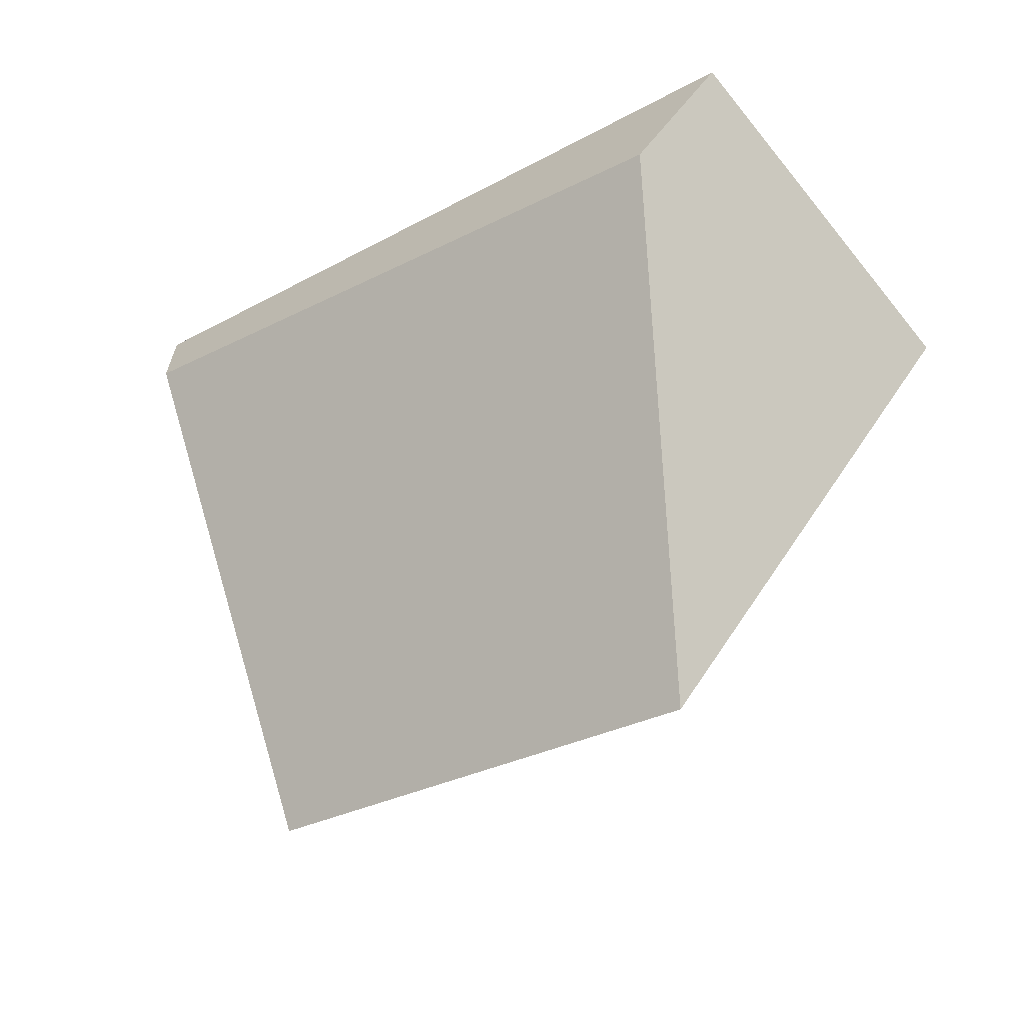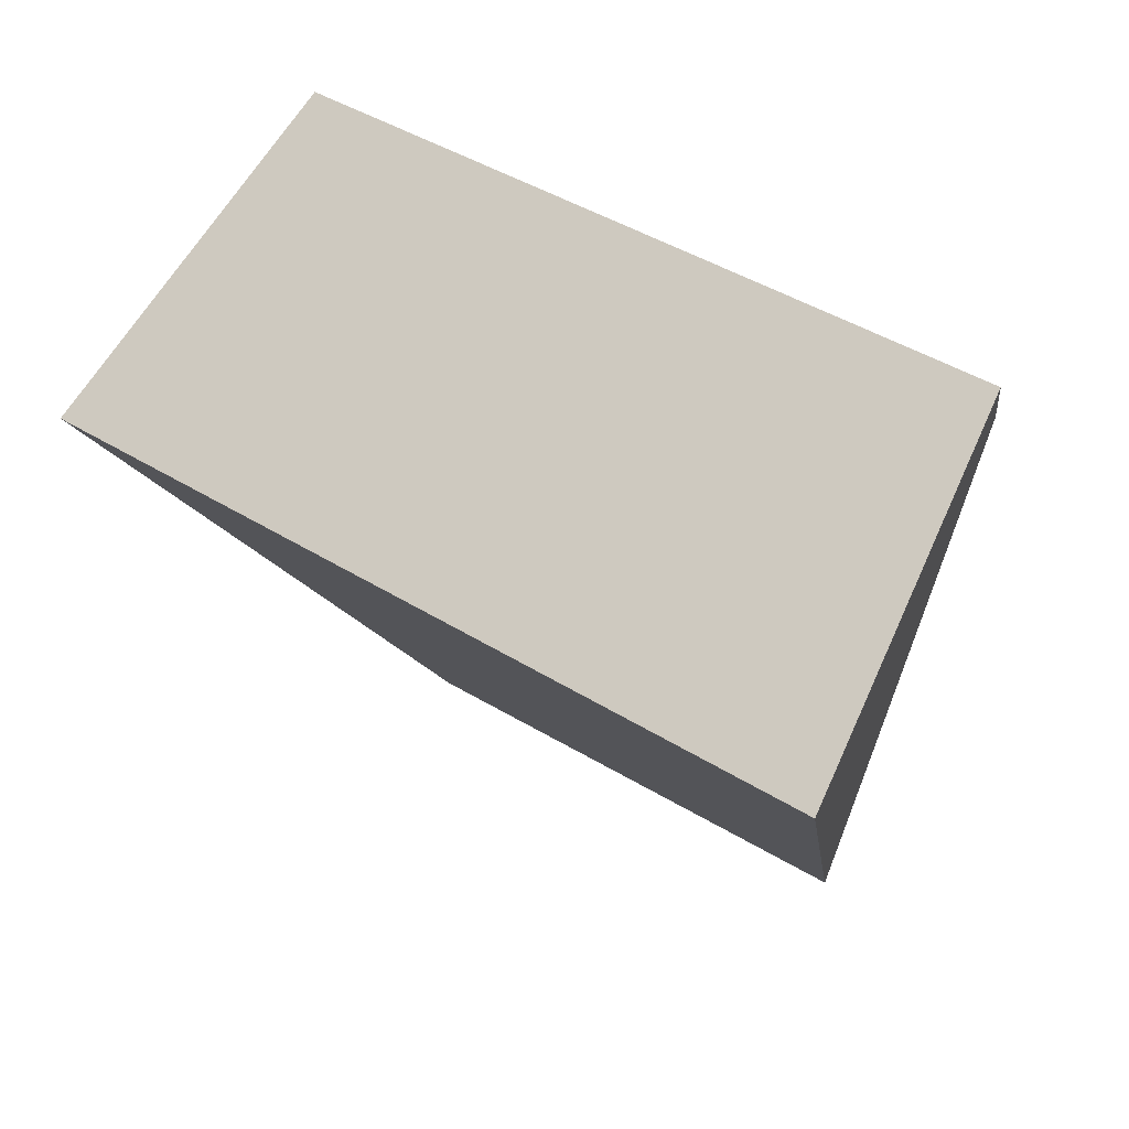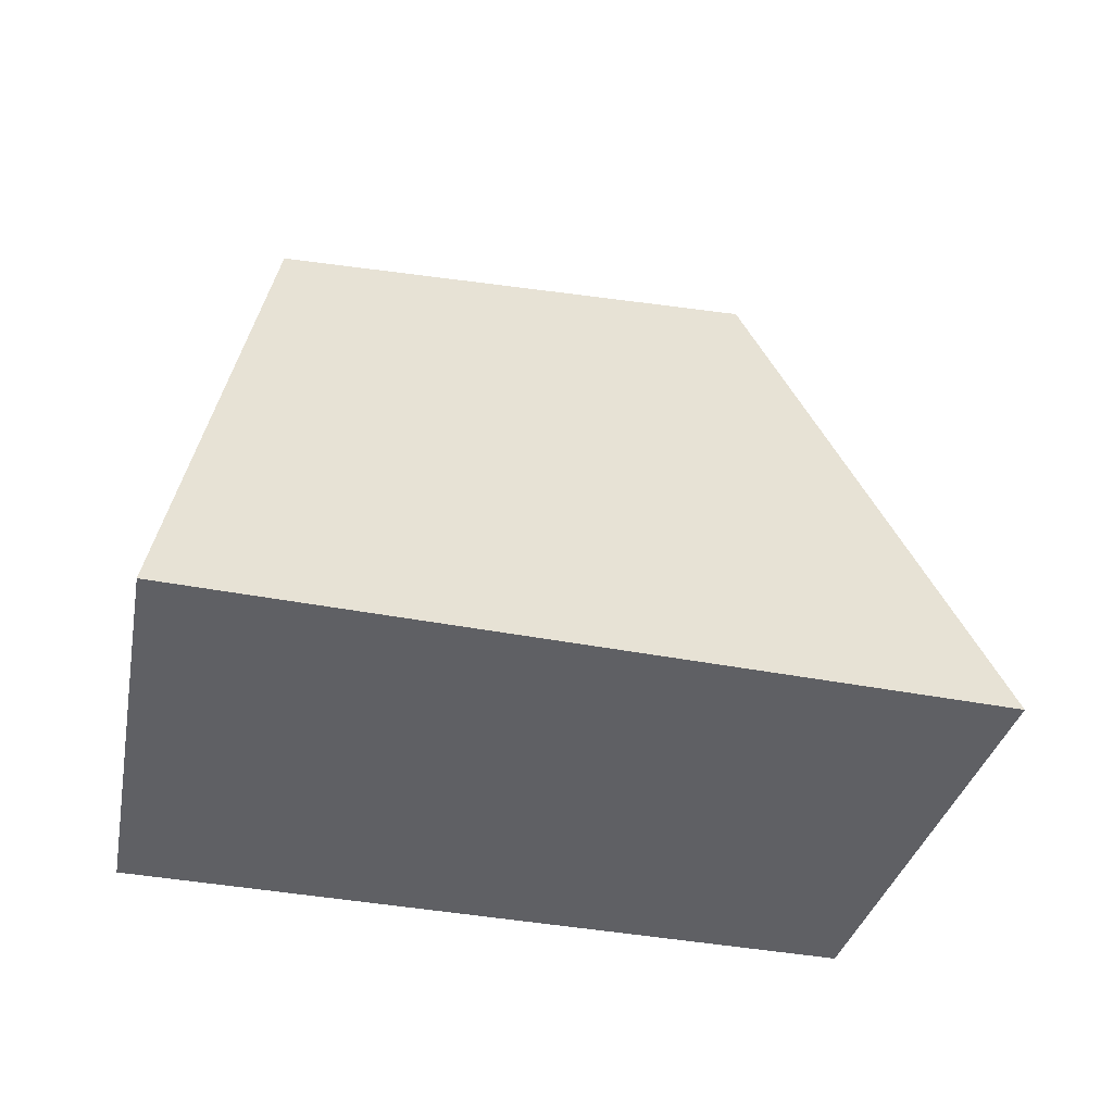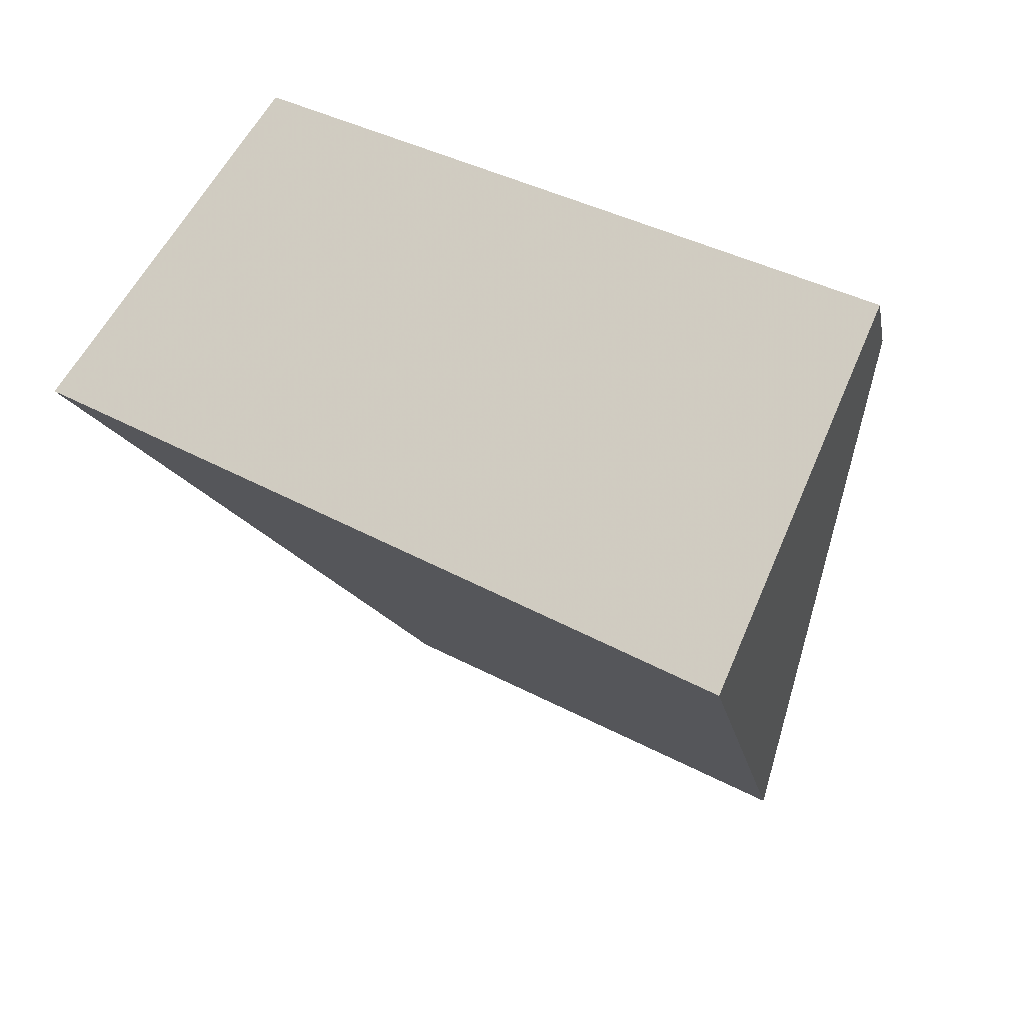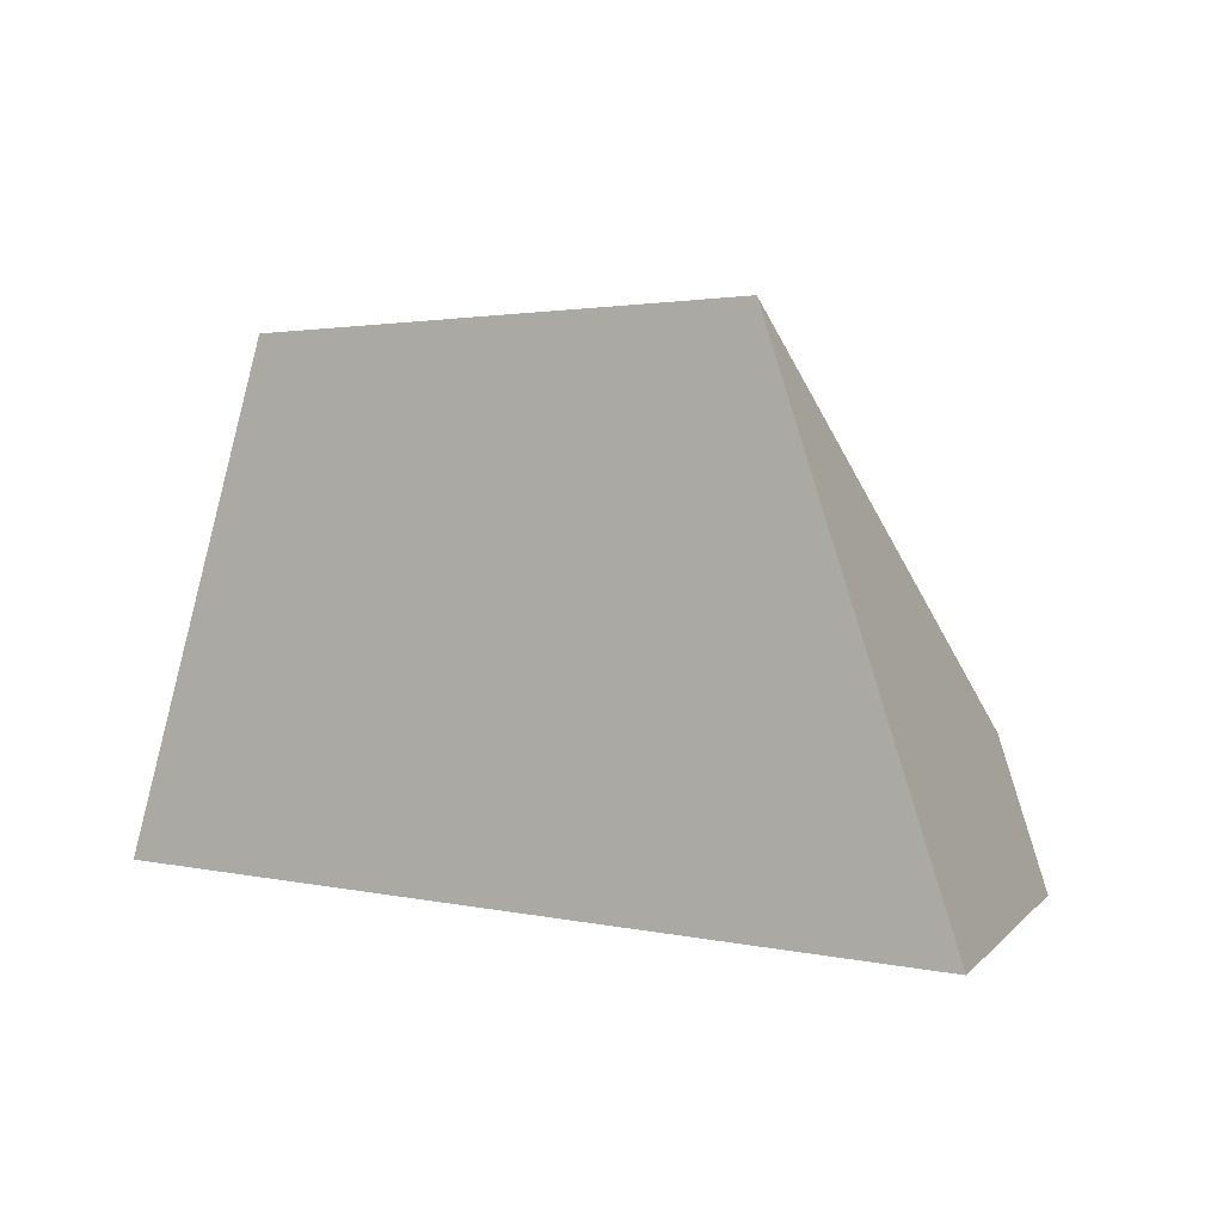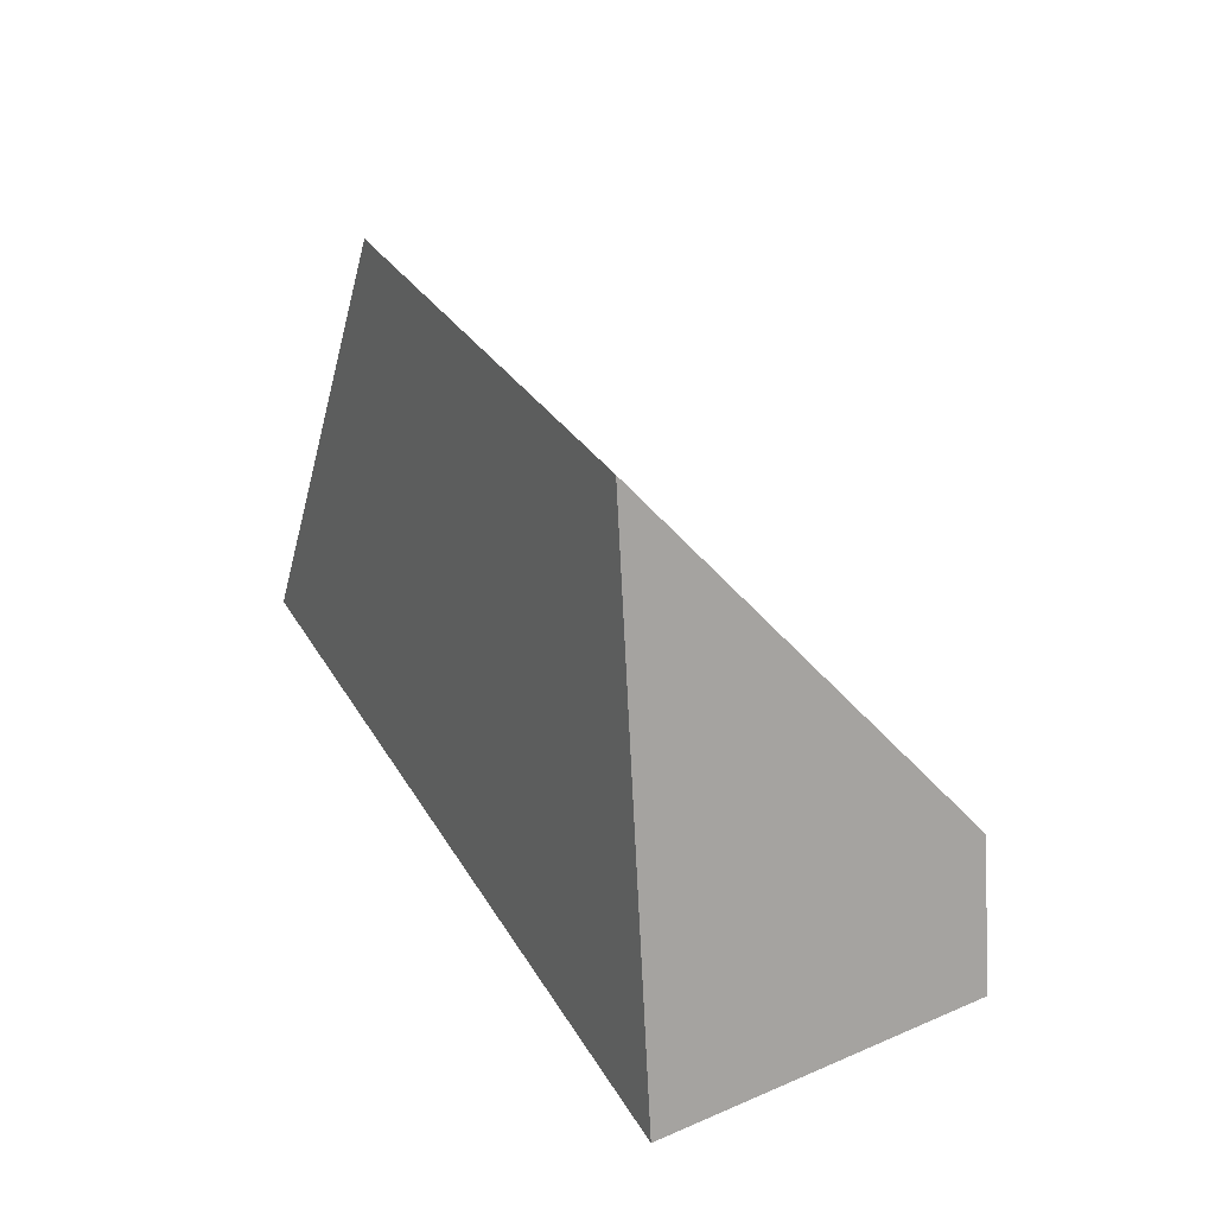
<metadata>
{"format":"obj","ext":"obj","renderer":"f3d","projection":"perspective","resolution":1024,"background":"white","views":[{"elev":39.4,"azim":-173.9,"up":"+Z"},{"elev":-26.7,"azim":12.0,"up":"+Z"},{"elev":-39.1,"azim":-162.2,"up":"+Y"},{"elev":-31.4,"azim":15.7,"up":"+Z"},{"elev":13.9,"azim":-119.9,"up":"+Y"},{"elev":41.1,"azim":-83.5,"up":"+Y"}]}
</metadata>
<code>
v -0.6086 -0.04267 -0.7291
v -0.5916 -0.00464 -0.7332
v -0.6121 0.1119 -0.8192
v -0.6739 -0.02674 -0.8042
v -0.4522 -0.02617 -0.83
v -0.5077 0.09575 -0.8917
v -0.4501 -0.04878 -0.8357
v -0.4955 -0.03363 -0.9242
f 1 2 3
f 1 3 4
f 5 6 3
f 5 3 2
f 6 5 7
f 6 7 8
f 4 8 7
f 4 7 1
f 3 6 8
f 3 8 4
f 5 2 1
f 5 1 7

</code>
